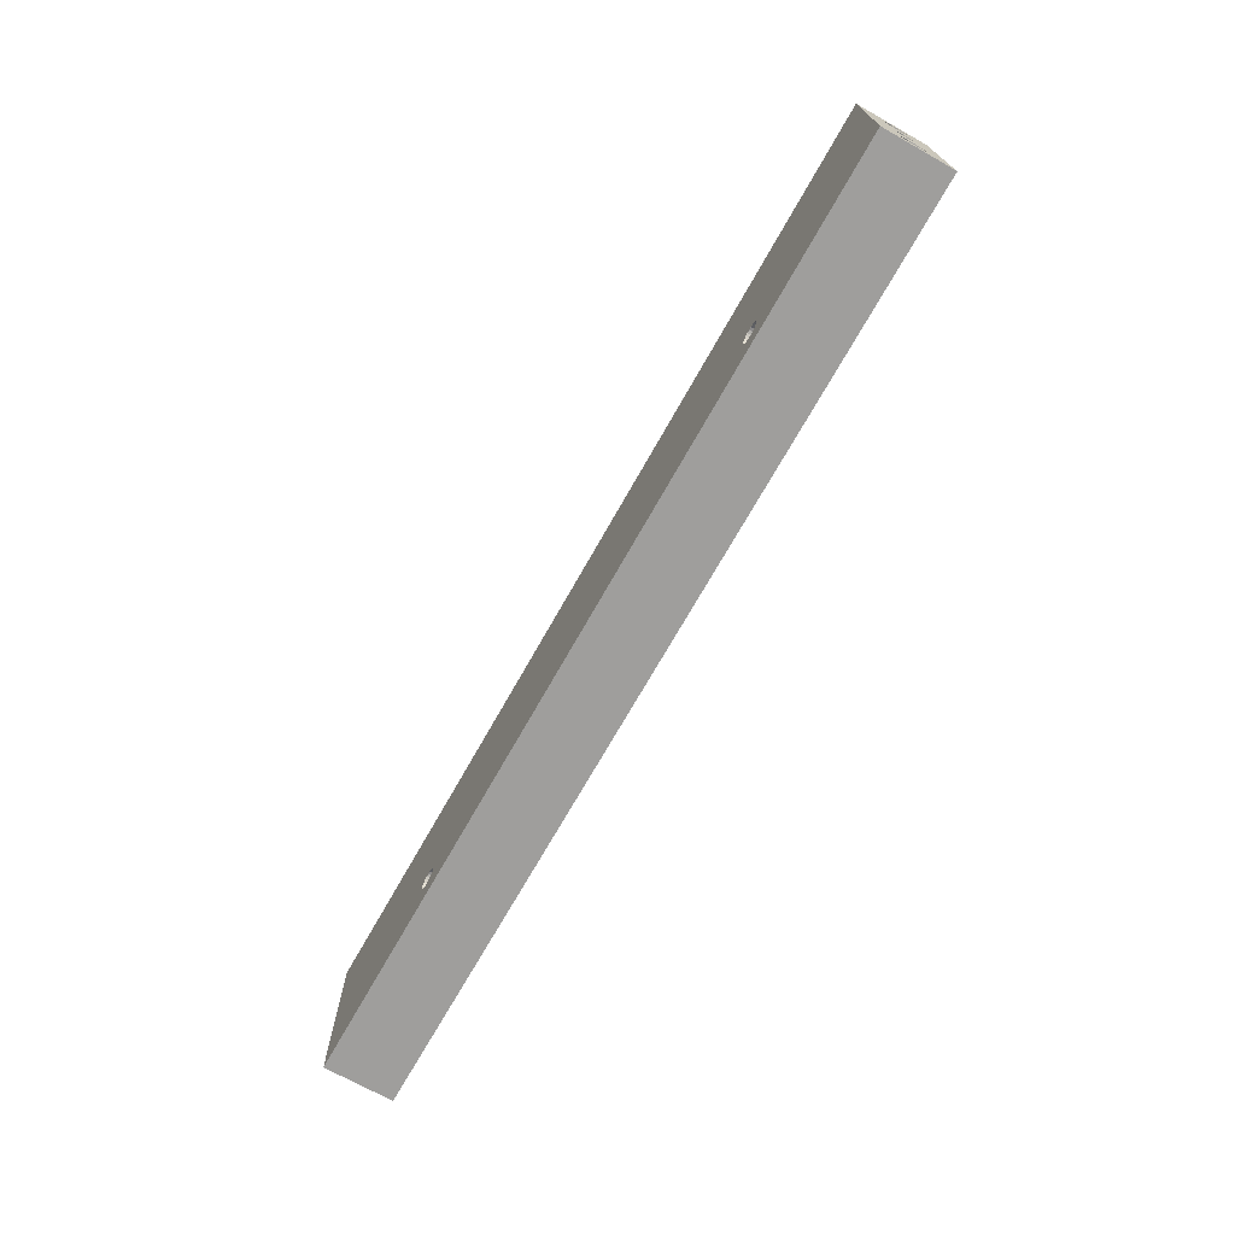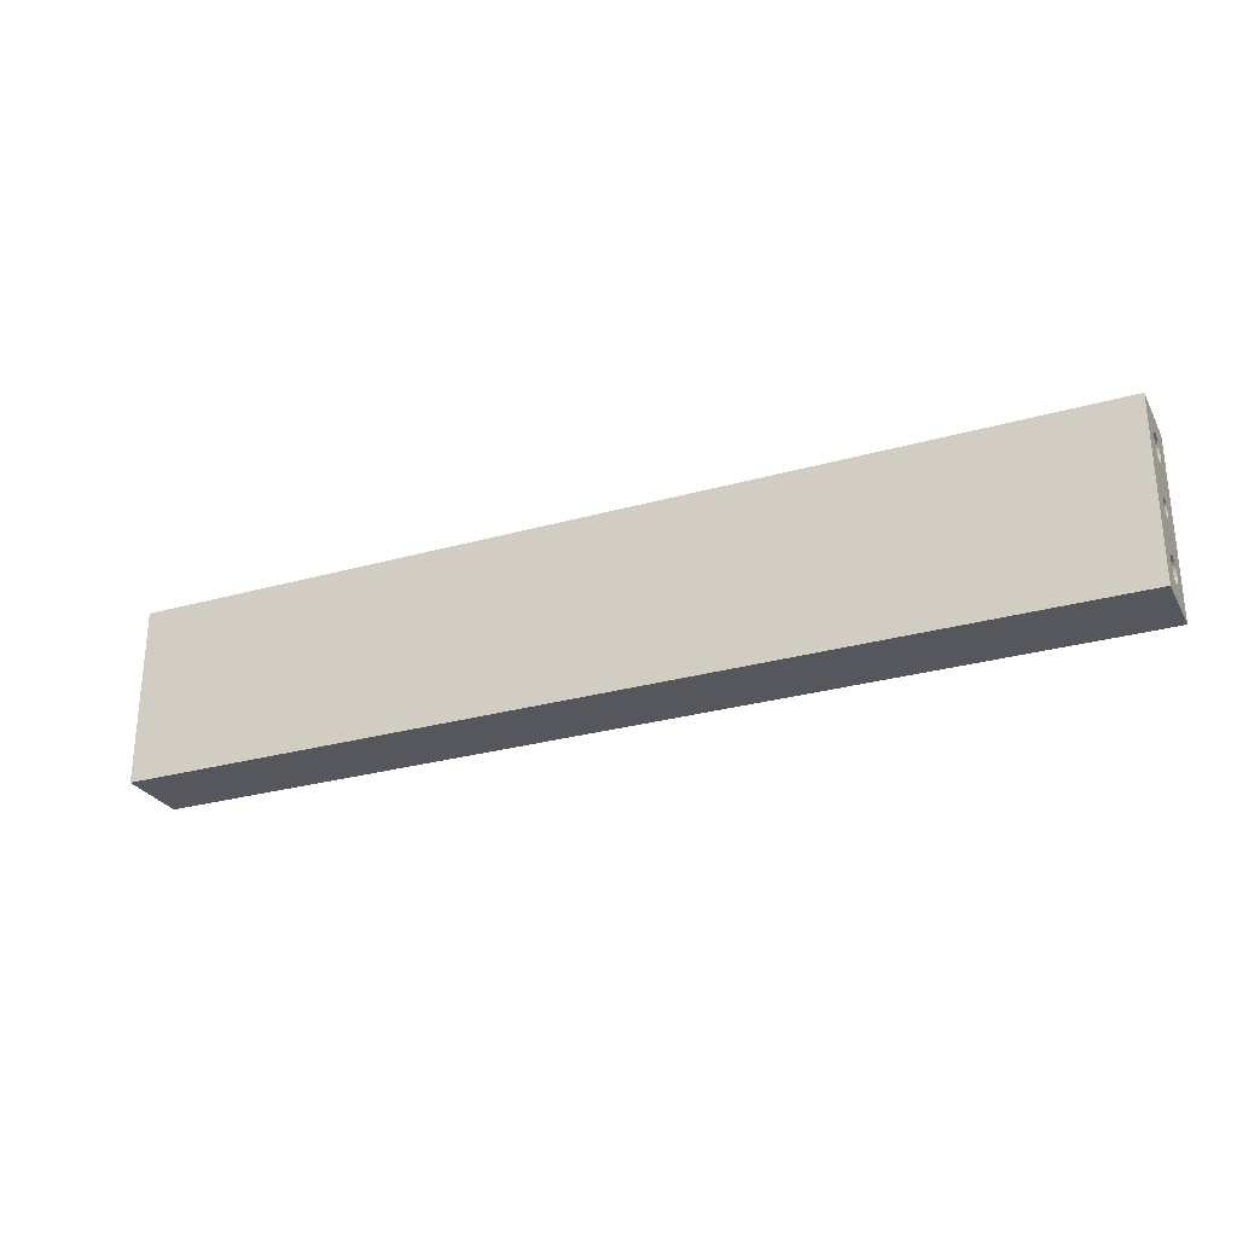
<metadata>
{"format":"obj","ext":"obj","renderer":"f3d","projection":"perspective","resolution":1024,"background":"white","views":[{"elev":-71.0,"azim":60.6,"up":"+Y"},{"elev":-27.6,"azim":-156.4,"up":"+Y"}]}
</metadata>
<code>
o stefan_part3
v 112 16.16 3.477
v 135 16.16 3.477
v 135 15.26 3.358
v 112 15.26 3.358
v 112 14.41 3.008
v 135 14.41 3.008
v 112 13.69 2.452
v 135 13.69 2.452
v 112 13.13 1.727
v 135 13.13 1.727
v 112 12.78 0.8832
v 135 12.78 0.8832
v 112 12.66 -0.02271
v 135 12.66 -0.02271
v 112 12.78 -0.9286
v 135 12.78 -0.9286
v 112 13.13 -1.773
v 135 13.13 -1.773
v 112 13.69 -2.498
v 135 13.69 -2.498
v 112 14.41 -3.054
v 135 14.41 -3.054
v 112 15.26 -3.403
v 135 15.26 -3.403
v 112 16.16 -3.523
v 135 16.16 -3.523
v 112 0.1646 2.477
v 135 0.1646 2.477
v 135 -0.4824 2.392
v 112 -0.4824 2.392
v 112 -1.085 2.142
v 135 -1.085 2.142
v 112 -1.603 1.745
v 135 -1.603 1.745
v 112 -2 1.227
v 135 -2 1.227
v 112 -2.25 0.6242
v 135 -2.25 0.6242
v 112 -2.335 -0.02287
v 135 -2.335 -0.02287
v 112 -2.25 -0.6699
v 135 -2.25 -0.6699
v 112 -2 -1.273
v 135 -2 -1.273
v 112 -1.603 -1.791
v 135 -1.603 -1.791
v 112 -1.085 -2.188
v 135 -1.085 -2.188
v 112 -0.4823 -2.438
v 135 -0.4823 -2.438
v 112 0.1647 -2.523
v 135 0.1647 -2.523
v 112 -15.84 3.477
v 135 -15.84 3.477
v 135 -16.74 3.358
v 112 -16.74 3.358
v 112 -17.59 3.008
v 135 -17.59 3.008
v 112 -18.31 2.452
v 135 -18.31 2.452
v 112 -18.87 1.727
v 135 -18.87 1.727
v 112 -19.22 0.8828
v 135 -19.22 0.8828
v 112 -19.34 -0.02304
v 135 -19.34 -0.02304
v 112 -19.22 -0.9289
v 135 -19.22 -0.9289
v 112 -18.87 -1.773
v 135 -18.87 -1.773
v 112 -18.31 -2.498
v 135 -18.31 -2.498
v 112 -17.59 -3.054
v 135 -17.59 -3.054
v 112 -16.74 -3.404
v 135 -16.74 -3.404
v 112 -15.84 -3.523
v 135 -15.84 -3.523
v 77 -14.34 -3.023
v 77 -14.34 9.977
v 77.1 -15.11 9.977
v 77.1 -15.11 -3.023
v 77.4 -15.84 -3.023
v 77.4 -15.84 9.977
v 77.88 -16.46 -3.023
v 77.88 -16.46 9.977
v 78.5 -16.93 -3.023
v 78.5 -16.93 9.977
v 79.22 -17.23 -3.023
v 79.22 -17.23 9.977
v 80 -17.34 -3.023
v 80 -17.34 9.977
v 80.78 -17.23 -3.023
v 80.78 -17.23 9.977
v 81.5 -16.93 -3.023
v 81.5 -16.93 9.977
v 82.12 -16.46 -3.023
v 82.12 -16.46 9.977
v 82.6 -15.84 -3.023
v 82.6 -15.84 9.977
v 82.9 -15.11 -3.023
v 82.9 -15.11 9.977
v 83 -14.34 -3.023
v 83 -14.34 9.977
v -112 16.16 -3.523
v -135 16.16 -3.523
v -135 15.26 -3.403
v -112 15.26 -3.403
v -112 14.41 -3.054
v -135 14.41 -3.054
v -112 13.69 -2.498
v -135 13.69 -2.498
v -112 13.13 -1.773
v -135 13.13 -1.773
v -112 12.78 -0.9286
v -135 12.78 -0.9286
v -112 12.66 -0.02271
v -135 12.66 -0.02271
v -112 12.78 0.8832
v -135 12.78 0.8832
v -112 13.13 1.727
v -135 13.13 1.727
v -112 13.69 2.452
v -135 13.69 2.452
v -112 14.41 3.008
v -135 14.41 3.008
v -112 15.26 3.358
v -135 15.26 3.358
v -112 16.16 3.477
v -135 16.16 3.477
v -112 0.1647 -2.523
v -135 0.1647 -2.523
v -135 -0.4823 -2.438
v -112 -0.4823 -2.438
v -112 -1.085 -2.188
v -135 -1.085 -2.188
v -112 -1.603 -1.791
v -135 -1.603 -1.791
v -112 -2 -1.273
v -135 -2 -1.273
v -112 -2.25 -0.6699
v -135 -2.25 -0.6699
v -112 -2.335 -0.02287
v -135 -2.335 -0.02287
v -112 -2.25 0.6242
v -135 -2.25 0.6242
v -112 -2 1.227
v -135 -2 1.227
v -112 -1.603 1.745
v -135 -1.603 1.745
v -112 -1.085 2.142
v -135 -1.085 2.142
v -112 -0.4824 2.392
v -135 -0.4824 2.392
v -112 0.1646 2.477
v -135 0.1646 2.477
v -112 -15.84 -3.523
v -135 -15.84 -3.523
v -135 -16.74 -3.404
v -112 -16.74 -3.404
v -112 -17.59 -3.054
v -135 -17.59 -3.054
v -112 -18.31 -2.498
v -135 -18.31 -2.498
v -112 -18.87 -1.773
v -135 -18.87 -1.773
v -112 -19.22 -0.9289
v -135 -19.22 -0.9289
v -112 -19.34 -0.02304
v -135 -19.34 -0.02304
v -112 -19.22 0.8828
v -135 -19.22 0.8828
v -112 -18.87 1.727
v -135 -18.87 1.727
v -112 -18.31 2.452
v -135 -18.31 2.452
v -112 -17.59 3.008
v -135 -17.59 3.008
v -112 -16.74 3.358
v -135 -16.74 3.358
v -112 -15.84 3.477
v -135 -15.84 3.477
v -83 -14.34 -3.023
v -83 -14.34 9.977
v -82.9 -15.11 9.977
v -82.9 -15.11 -3.023
v -82.6 -15.84 -3.023
v -82.6 -15.84 9.977
v -82.12 -16.46 -3.023
v -82.12 -16.46 9.977
v -81.5 -16.93 -3.023
v -81.5 -16.93 9.977
v -80.78 -17.23 -3.023
v -80.78 -17.23 9.977
v -80 -17.34 -3.023
v -80 -17.34 9.977
v -79.22 -17.23 -3.023
v -79.22 -17.23 9.977
v -78.5 -16.93 -3.023
v -78.5 -16.93 9.977
v -77.88 -16.46 -3.023
v -77.88 -16.46 9.977
v -77.4 -15.84 -3.023
v -77.4 -15.84 9.977
v -77.1 -15.11 -3.023
v -77.1 -15.11 9.977
v -77 -14.34 -3.023
v -77 -14.34 9.977
v 135 -12.34 -0.02297
v 135 -24.84 9.977
v 135 -24.84 -10.02
v 135 2.33 1.227
v 135 2.58 0.6242
v 135 -14.93 3.358
v 135 -12.45 0.8829
v 135 1.932 1.745
v 135 25.16 -10.02
v 135 17.91 -3.054
v 135 17.07 -3.403
v 135 0.8118 -2.438
v 135 -12.8 1.727
v 135 -14.93 -3.404
v 135 1.415 2.142
v 135 -13.36 2.452
v 135 18.64 -2.498
v 135 0.8117 2.392
v 135 19.66 -0.02264
v 135 25.16 9.977
v 135 17.07 3.358
v 135 19.2 -1.773
v 135 17.91 3.008
v 135 18.64 2.452
v 135 19.2 1.727
v 135 19.55 0.8832
v 135 -14.09 3.008
v 135 1.932 -1.791
v 135 1.415 -2.188
v 135 2.33 -1.273
v 135 -12.8 -1.773
v 135 -13.36 -2.498
v 135 19.55 -0.9285
v 135 -12.45 -0.9288
v 135 -14.09 -3.054
v 135 2.58 -0.6699
v 135 2.665 -0.02281
v -135 25.16 -10.02
v -135 25.16 9.977
v -135 -14.93 3.358
v -135 -24.84 9.977
v -135 2.33 -1.273
v -135 2.58 -0.6699
v -135 -12.34 -0.02297
v -135 -24.84 -10.02
v -135 -12.45 -0.9288
v -135 1.932 -1.791
v -135 -14.93 -3.404
v -135 17.07 3.358
v -135 17.91 3.008
v -135 -12.8 -1.773
v -135 0.8117 2.392
v -135 1.415 -2.188
v -135 -13.36 -2.498
v -135 18.64 2.452
v -135 19.2 1.727
v -135 19.55 -0.9285
v -135 19.66 -0.02264
v -135 19.2 -1.773
v -135 18.64 -2.498
v -135 0.8118 -2.438
v -135 17.91 -3.054
v -135 -14.09 -3.054
v -135 17.07 -3.403
v -135 1.932 1.745
v -135 1.415 2.142
v -135 2.33 1.227
v -135 19.55 0.8832
v -135 -12.8 1.727
v -135 -13.36 2.452
v -135 -12.45 0.8829
v -135 2.58 0.6242
v -135 -14.09 3.008
v -135 2.665 -0.02281
v -80 -11.34 9.977
v -80.78 -11.44 9.977
v 77.1 -13.56 9.977
v -77.1 -13.56 9.977
v -79.22 -11.44 9.977
v 77.4 -12.84 9.977
v -82.9 -13.56 9.977
v -77.4 -12.84 9.977
v 77.88 -12.21 9.977
v -77.88 -12.21 9.977
v -82.6 -12.84 9.977
v 78.5 -11.74 9.977
v -78.5 -11.74 9.977
v -82.12 -12.21 9.977
v 82.6 -12.84 9.977
v 82.9 -13.56 9.977
v 79.22 -11.44 9.977
v 80 -11.34 9.977
v -81.5 -11.74 9.977
v 80.78 -11.44 9.977
v 81.5 -11.74 9.977
v 82.12 -12.21 9.977
v -77.1 -13.56 -3.023
v -77.4 -12.84 -3.023
v -77.88 -12.21 -3.023
v -78.5 -11.74 -3.023
v -79.22 -11.44 -3.023
v -80 -11.34 -3.023
v -80.78 -11.44 -3.023
v -81.5 -11.74 -3.023
v -82.12 -12.21 -3.023
v -82.6 -12.84 -3.023
v -82.9 -13.56 -3.023
v -112 -14.93 3.358
v -112 -14.09 3.008
v -112 -13.36 2.452
v -112 -12.8 1.727
v -112 -12.45 0.8829
v -112 -12.34 -0.02297
v -112 -12.45 -0.9288
v -112 -12.8 -1.773
v -112 -13.36 -2.498
v -112 -14.09 -3.054
v -112 -14.93 -3.404
v -112 0.8117 2.392
v -112 1.415 2.142
v -112 1.932 1.745
v -112 2.33 1.227
v -112 2.58 0.6242
v -112 2.665 -0.02281
v -112 2.58 -0.6699
v -112 2.33 -1.273
v -112 1.932 -1.791
v -112 1.415 -2.188
v -112 0.8118 -2.438
v -112 17.07 3.358
v -112 17.91 3.008
v -112 18.64 2.452
v -112 19.2 1.727
v -112 19.55 0.8832
v -112 19.66 -0.02264
v -112 19.55 -0.9285
v -112 19.2 -1.773
v -112 18.64 -2.498
v -112 17.91 -3.054
v -112 17.07 -3.403
v 82.9 -13.56 -3.023
v 82.6 -12.84 -3.023
v 82.12 -12.21 -3.023
v 81.5 -11.74 -3.023
v 80.78 -11.44 -3.023
v 80 -11.34 -3.023
v 79.22 -11.44 -3.023
v 78.5 -11.74 -3.023
v 77.88 -12.21 -3.023
v 77.4 -12.84 -3.023
v 77.1 -13.56 -3.023
v 112 -14.93 -3.404
v 112 -14.09 -3.054
v 112 -13.36 -2.498
v 112 -12.8 -1.773
v 112 -12.45 -0.9288
v 112 -12.34 -0.02297
v 112 -12.45 0.8829
v 112 -12.8 1.727
v 112 -13.36 2.452
v 112 -14.09 3.008
v 112 -14.93 3.358
v 112 0.8118 -2.438
v 112 1.415 -2.188
v 112 1.932 -1.791
v 112 2.33 -1.273
v 112 2.58 -0.6699
v 112 2.665 -0.02281
v 112 2.58 0.6242
v 112 2.33 1.227
v 112 1.932 1.745
v 112 1.415 2.142
v 112 0.8117 2.392
v 112 17.07 -3.403
v 112 17.91 -3.054
v 112 18.64 -2.498
v 112 19.2 -1.773
v 112 19.55 -0.9285
v 112 19.66 -0.02264
v 112 19.55 0.8832
v 112 19.2 1.727
v 112 18.64 2.452
v 112 17.91 3.008
v 112 17.07 3.358
f 1 2 3
f 4 1 3
f 5 4 6
f 4 3 6
f 7 5 8
f 5 6 8
f 9 7 10
f 7 8 10
f 11 9 12
f 9 10 12
f 13 11 14
f 11 12 14
f 15 13 16
f 13 14 16
f 17 15 18
f 15 16 18
f 19 17 20
f 17 18 20
f 21 19 22
f 19 20 22
f 23 21 24
f 21 22 24
f 25 23 26
f 23 24 26
f 27 28 29
f 30 27 29
f 31 30 32
f 30 29 32
f 33 31 34
f 31 32 34
f 35 33 36
f 33 34 36
f 37 35 38
f 35 36 38
f 39 37 40
f 37 38 40
f 41 39 42
f 39 40 42
f 43 41 44
f 41 42 44
f 45 43 46
f 43 44 46
f 47 45 48
f 45 46 48
f 49 47 50
f 47 48 50
f 51 49 52
f 49 50 52
f 53 54 55
f 56 53 55
f 57 56 58
f 56 55 58
f 59 57 60
f 57 58 60
f 61 59 62
f 59 60 62
f 63 61 64
f 61 62 64
f 65 63 66
f 63 64 66
f 67 65 68
f 65 66 68
f 69 67 70
f 67 68 70
f 71 69 72
f 69 70 72
f 73 71 74
f 71 72 74
f 75 73 76
f 73 74 76
f 77 75 78
f 75 76 78
f 79 80 81
f 82 79 81
f 83 82 84
f 82 81 84
f 85 83 86
f 83 84 86
f 87 85 88
f 85 86 88
f 89 87 90
f 87 88 90
f 91 89 92
f 89 90 92
f 93 91 94
f 91 92 94
f 95 93 96
f 93 94 96
f 97 95 98
f 95 96 98
f 99 97 100
f 97 98 100
f 101 99 102
f 99 100 102
f 103 101 104
f 101 102 104
f 105 106 107
f 108 105 107
f 109 108 110
f 108 107 110
f 111 109 112
f 109 110 112
f 113 111 114
f 111 112 114
f 115 113 116
f 113 114 116
f 117 115 118
f 115 116 118
f 119 117 120
f 117 118 120
f 121 119 122
f 119 120 122
f 123 121 124
f 121 122 124
f 125 123 126
f 123 124 126
f 127 125 128
f 125 126 128
f 129 127 130
f 127 128 130
f 131 132 133
f 134 131 133
f 135 134 136
f 134 133 136
f 137 135 138
f 135 136 138
f 139 137 140
f 137 138 140
f 141 139 142
f 139 140 142
f 143 141 144
f 141 142 144
f 145 143 146
f 143 144 146
f 147 145 148
f 145 146 148
f 149 147 150
f 147 148 150
f 151 149 152
f 149 150 152
f 153 151 154
f 151 152 154
f 155 153 156
f 153 154 156
f 157 158 159
f 160 157 159
f 161 160 162
f 160 159 162
f 163 161 164
f 161 162 164
f 165 163 166
f 163 164 166
f 167 165 168
f 165 166 168
f 169 167 170
f 167 168 170
f 171 169 172
f 169 170 172
f 173 171 174
f 171 172 174
f 175 173 176
f 173 174 176
f 177 175 178
f 175 176 178
f 179 177 180
f 177 178 180
f 181 179 182
f 179 180 182
f 183 184 185
f 186 183 185
f 187 186 188
f 186 185 188
f 189 187 190
f 187 188 190
f 191 189 192
f 189 190 192
f 193 191 194
f 191 192 194
f 195 193 196
f 193 194 196
f 197 195 198
f 195 196 198
f 199 197 200
f 197 198 200
f 201 199 202
f 199 200 202
f 203 201 204
f 201 202 204
f 205 203 206
f 203 204 206
f 207 205 208
f 205 206 208
f 209 42 40
f 210 55 54
f 72 211 74
f 212 213 12
f 210 29 28
f 213 14 12
f 211 72 70
f 50 211 52
f 74 211 76
f 209 40 38
f 211 70 68
f 210 54 214
f 215 209 38
f 76 211 78
f 216 212 10
f 212 12 10
f 211 68 66
f 26 24 217
f 218 219 217
f 215 38 36
f 219 26 217
f 52 211 217
f 220 52 217
f 24 220 217
f 221 215 36
f 78 211 222
f 223 216 8
f 216 10 8
f 221 36 34
f 224 221 34
f 218 217 225
f 226 223 6
f 223 8 6
f 227 217 228
f 3 2 228
f 2 229 228
f 225 217 230
f 229 231 228
f 66 64 210
f 231 232 228
f 224 34 32
f 64 62 210
f 232 233 228
f 62 60 210
f 233 234 228
f 234 227 228
f 235 224 32
f 28 226 228
f 226 3 228
f 211 66 210
f 210 60 58
f 210 28 228
f 236 237 20
f 210 214 29
f 226 6 3
f 238 236 18
f 236 20 18
f 239 240 46
f 237 220 22
f 235 32 29
f 210 58 55
f 20 237 22
f 214 235 29
f 239 46 44
f 230 217 241
f 22 220 24
f 242 239 44
f 240 243 48
f 244 238 16
f 46 240 48
f 238 18 16
f 222 211 50
f 48 243 50
f 243 222 50
f 213 245 14
f 245 244 14
f 244 16 14
f 242 44 42
f 241 217 227
f 209 242 42
f 246 247 217
f 247 228 217
f 248 249 154
f 250 251 116
f 176 249 178
f 252 146 144
f 253 133 132
f 154 249 156
f 249 176 174
f 251 118 116
f 178 249 180
f 252 144 142
f 249 174 172
f 253 159 158
f 254 252 142
f 255 250 114
f 249 172 170
f 250 116 114
f 180 249 182
f 253 158 256
f 257 130 247
f 182 249 248
f 258 257 247
f 130 128 247
f 259 254 140
f 260 156 247
f 156 249 247
f 128 260 247
f 254 142 140
f 261 255 112
f 255 114 112
f 259 140 138
f 262 259 138
f 258 247 263
f 263 247 264
f 262 138 136
f 265 266 246
f 267 265 246
f 268 267 246
f 166 164 253
f 168 166 253
f 269 107 246
f 170 168 253
f 270 268 246
f 271 262 136
f 272 270 246
f 106 272 246
f 269 261 110
f 107 106 246
f 249 170 253
f 132 269 246
f 253 132 246
f 261 112 110
f 266 247 246
f 273 274 124
f 253 164 162
f 275 273 122
f 264 247 276
f 277 278 150
f 273 124 122
f 274 260 126
f 271 136 133
f 256 271 133
f 124 274 126
f 253 256 133
f 277 150 148
f 269 110 107
f 279 277 148
f 126 260 128
f 276 247 266
f 280 275 120
f 150 278 152
f 275 122 120
f 278 281 152
f 252 279 146
f 282 280 118
f 251 282 118
f 279 148 146
f 253 162 159
f 280 120 118
f 152 281 154
f 281 248 154
f 253 211 210
f 249 253 210
f 92 198 196
f 92 90 198
f 283 247 284
f 80 206 81
f 192 190 249
f 80 208 206
f 188 249 190
f 285 286 208
f 194 192 249
f 285 208 80
f 185 249 188
f 196 194 249
f 287 247 283
f 184 249 185
f 288 286 285
f 289 249 184
f 288 290 286
f 291 292 290
f 293 247 249
f 291 290 288
f 293 249 289
f 294 292 291
f 294 295 292
f 210 104 102
f 210 102 100
f 210 100 98
f 296 247 293
f 210 98 96
f 210 96 94
f 210 94 92
f 210 297 298
f 210 298 104
f 210 196 249
f 210 92 196
f 228 299 300
f 301 247 296
f 228 300 302
f 228 302 303
f 228 303 304
f 228 304 297
f 228 297 210
f 228 247 287
f 228 287 295
f 228 295 299
f 299 295 294
f 88 202 200
f 88 86 202
f 84 204 202
f 284 247 301
f 84 202 86
f 90 200 198
f 90 88 200
f 81 206 204
f 81 204 84
f 211 253 217
f 253 246 217
f 207 208 286
f 305 207 286
f 306 305 290
f 305 286 290
f 307 306 292
f 306 290 292
f 308 307 295
f 307 292 295
f 309 308 287
f 308 295 287
f 310 309 283
f 309 287 283
f 311 310 284
f 310 283 284
f 312 311 301
f 311 284 301
f 313 312 296
f 312 301 296
f 314 313 293
f 313 296 293
f 315 314 289
f 314 293 289
f 183 315 184
f 315 289 184
f 307 207 305
f 307 305 306
f 307 308 309
f 307 309 310
f 307 310 311
f 307 311 312
f 307 312 313
f 307 313 314
f 307 314 315
f 307 315 183
f 307 183 186
f 307 186 187
f 307 187 189
f 307 189 191
f 307 191 193
f 307 193 195
f 307 195 197
f 307 197 199
f 307 199 201
f 307 201 203
f 307 203 205
f 307 205 207
f 181 182 248
f 316 181 248
f 317 316 281
f 316 248 281
f 318 317 278
f 317 281 278
f 319 318 277
f 318 278 277
f 320 319 279
f 319 277 279
f 321 320 252
f 320 279 252
f 322 321 254
f 321 252 254
f 323 322 259
f 322 254 259
f 324 323 262
f 323 259 262
f 325 324 271
f 324 262 271
f 326 325 256
f 325 271 256
f 157 326 158
f 326 256 158
f 318 181 316
f 318 316 317
f 318 319 320
f 318 320 321
f 318 321 322
f 318 322 323
f 318 323 324
f 318 324 325
f 318 325 326
f 318 326 157
f 318 157 160
f 318 160 161
f 318 161 163
f 318 163 165
f 318 165 167
f 318 167 169
f 318 169 171
f 318 171 173
f 318 173 175
f 318 175 177
f 318 177 179
f 318 179 181
f 155 156 260
f 327 155 260
f 328 327 274
f 327 260 274
f 329 328 273
f 328 274 273
f 330 329 275
f 329 273 275
f 331 330 280
f 330 275 280
f 332 331 282
f 331 280 282
f 333 332 251
f 332 282 251
f 334 333 250
f 333 251 250
f 335 334 255
f 334 250 255
f 336 335 261
f 335 255 261
f 337 336 269
f 336 261 269
f 131 337 132
f 337 269 132
f 329 155 327
f 329 327 328
f 329 330 331
f 329 331 332
f 329 332 333
f 329 333 334
f 329 334 335
f 329 335 336
f 329 336 337
f 329 337 131
f 329 131 134
f 329 134 135
f 329 135 137
f 329 137 139
f 329 139 141
f 329 141 143
f 329 143 145
f 329 145 147
f 329 147 149
f 329 149 151
f 329 151 153
f 329 153 155
f 129 130 257
f 338 129 257
f 339 338 258
f 338 257 258
f 340 339 263
f 339 258 263
f 341 340 264
f 340 263 264
f 342 341 276
f 341 264 276
f 343 342 266
f 342 276 266
f 344 343 265
f 343 266 265
f 345 344 267
f 344 265 267
f 346 345 268
f 345 267 268
f 347 346 270
f 346 268 270
f 348 347 272
f 347 270 272
f 105 348 106
f 348 272 106
f 340 129 338
f 340 338 339
f 340 341 342
f 340 342 343
f 340 343 344
f 340 344 345
f 340 345 346
f 340 346 347
f 340 347 348
f 340 348 105
f 340 105 108
f 340 108 109
f 340 109 111
f 340 111 113
f 340 113 115
f 340 115 117
f 340 117 119
f 340 119 121
f 340 121 123
f 340 123 125
f 340 125 127
f 340 127 129
f 103 104 298
f 349 103 298
f 350 349 297
f 349 298 297
f 351 350 304
f 350 297 304
f 352 351 303
f 351 304 303
f 353 352 302
f 352 303 302
f 354 353 300
f 353 302 300
f 355 354 299
f 354 300 299
f 356 355 294
f 355 299 294
f 357 356 291
f 356 294 291
f 358 357 288
f 357 291 288
f 359 358 285
f 358 288 285
f 79 359 80
f 359 285 80
f 85 101 103
f 85 99 101
f 85 97 99
f 85 95 97
f 85 93 95
f 85 91 93
f 85 89 91
f 85 87 89
f 85 82 83
f 85 79 82
f 85 359 79
f 85 358 359
f 85 357 358
f 85 356 357
f 85 355 356
f 85 354 355
f 85 353 354
f 85 352 353
f 85 351 352
f 85 350 351
f 85 349 350
f 85 103 349
f 77 78 222
f 360 77 222
f 361 360 243
f 360 222 243
f 362 361 240
f 361 243 240
f 363 362 239
f 362 240 239
f 364 363 242
f 363 239 242
f 365 364 209
f 364 242 209
f 366 365 215
f 365 209 215
f 367 366 221
f 366 215 221
f 368 367 224
f 367 221 224
f 369 368 235
f 368 224 235
f 370 369 214
f 369 235 214
f 53 370 54
f 370 214 54
f 59 75 77
f 59 73 75
f 59 71 73
f 59 69 71
f 59 67 69
f 59 65 67
f 59 63 65
f 59 61 63
f 59 56 57
f 59 53 56
f 59 370 53
f 59 369 370
f 59 368 369
f 59 367 368
f 59 366 367
f 59 365 366
f 59 364 365
f 59 363 364
f 59 362 363
f 59 361 362
f 59 360 361
f 59 77 360
f 51 52 220
f 371 51 220
f 372 371 237
f 371 220 237
f 373 372 236
f 372 237 236
f 374 373 238
f 373 236 238
f 375 374 244
f 374 238 244
f 376 375 245
f 375 244 245
f 377 376 213
f 376 245 213
f 378 377 212
f 377 213 212
f 379 378 216
f 378 212 216
f 380 379 223
f 379 216 223
f 381 380 226
f 380 223 226
f 27 381 28
f 381 226 28
f 33 49 51
f 33 47 49
f 33 45 47
f 33 43 45
f 33 41 43
f 33 39 41
f 33 37 39
f 33 35 37
f 33 30 31
f 33 27 30
f 33 381 27
f 33 380 381
f 33 379 380
f 33 378 379
f 33 377 378
f 33 376 377
f 33 375 376
f 33 374 375
f 33 373 374
f 33 372 373
f 33 371 372
f 33 51 371
f 25 26 219
f 382 25 219
f 383 382 218
f 382 219 218
f 384 383 225
f 383 218 225
f 385 384 230
f 384 225 230
f 386 385 241
f 385 230 241
f 387 386 227
f 386 241 227
f 388 387 234
f 387 227 234
f 389 388 233
f 388 234 233
f 390 389 232
f 389 233 232
f 391 390 231
f 390 232 231
f 392 391 229
f 391 231 229
f 1 392 2
f 392 229 2
f 7 23 25
f 7 21 23
f 7 19 21
f 7 17 19
f 7 15 17
f 7 13 15
f 7 11 13
f 7 9 11
f 7 4 5
f 7 1 4
f 7 392 1
f 7 391 392
f 7 390 391
f 7 389 390
f 7 388 389
f 7 387 388
f 7 386 387
f 7 385 386
f 7 384 385
f 7 383 384
f 7 382 383
f 7 25 382

</code>
